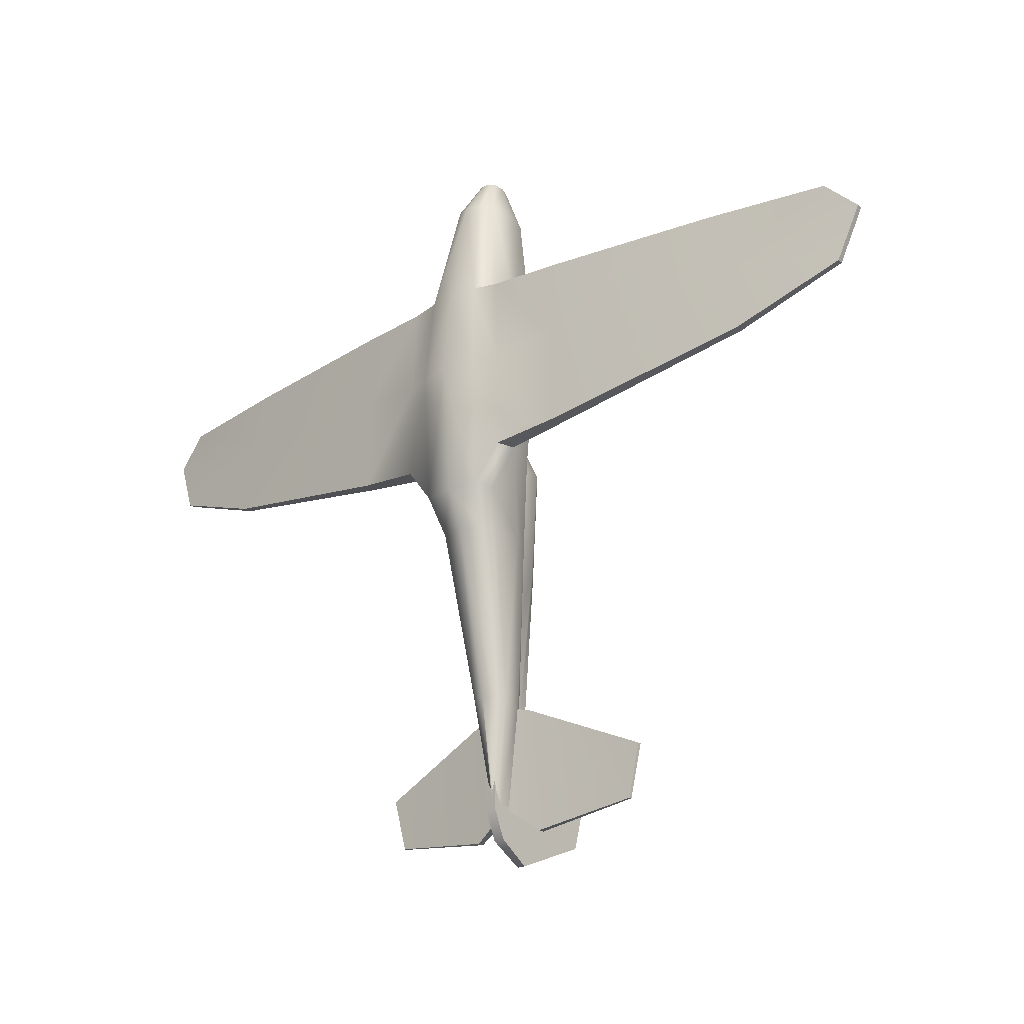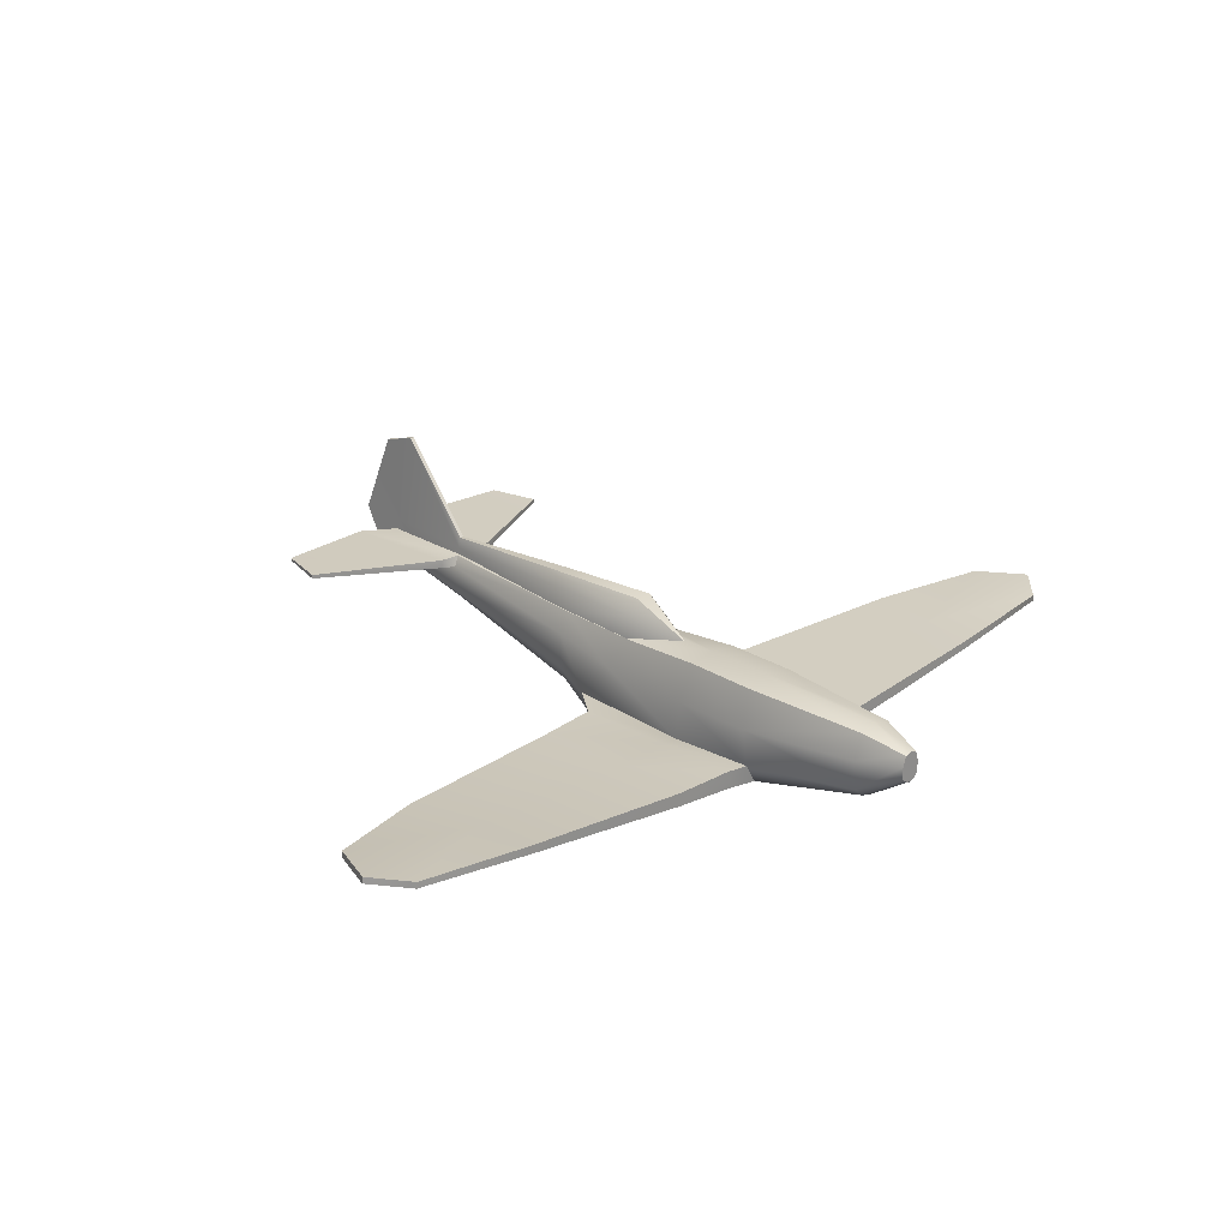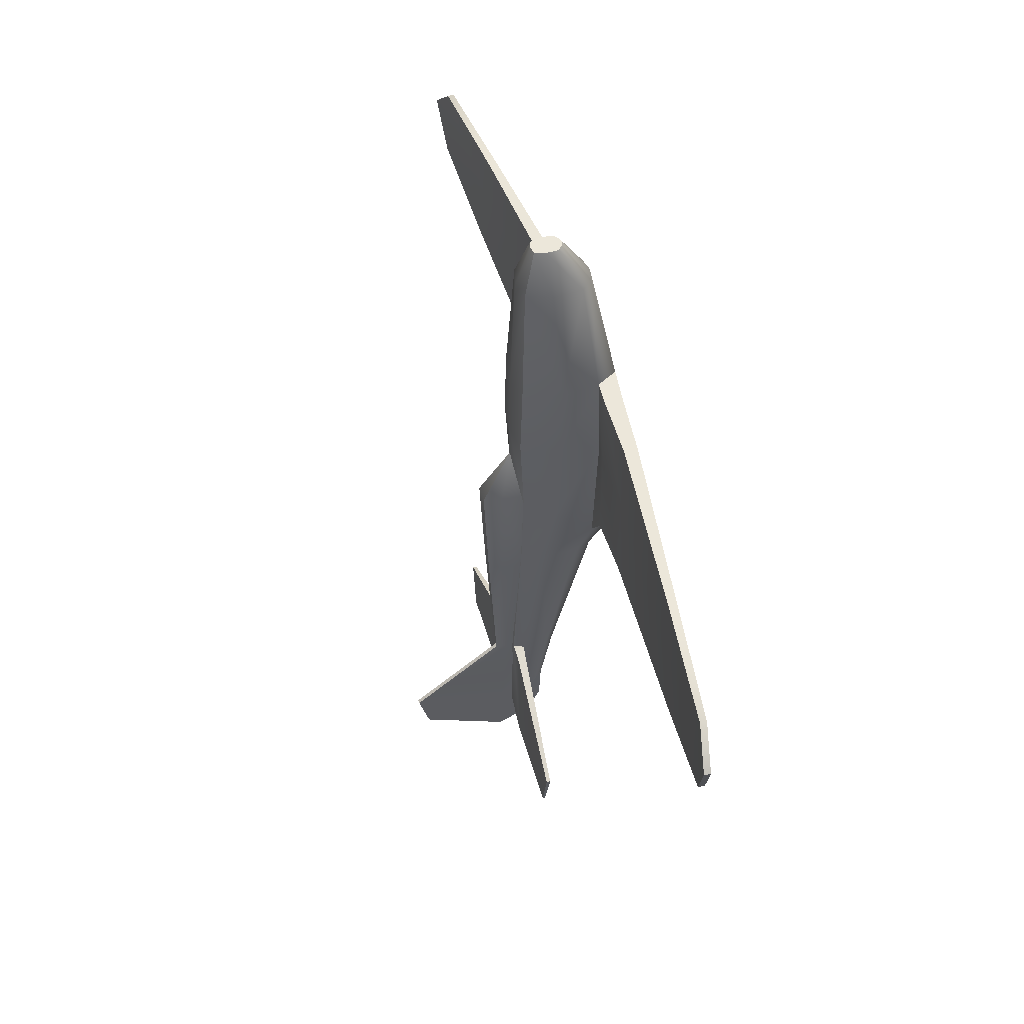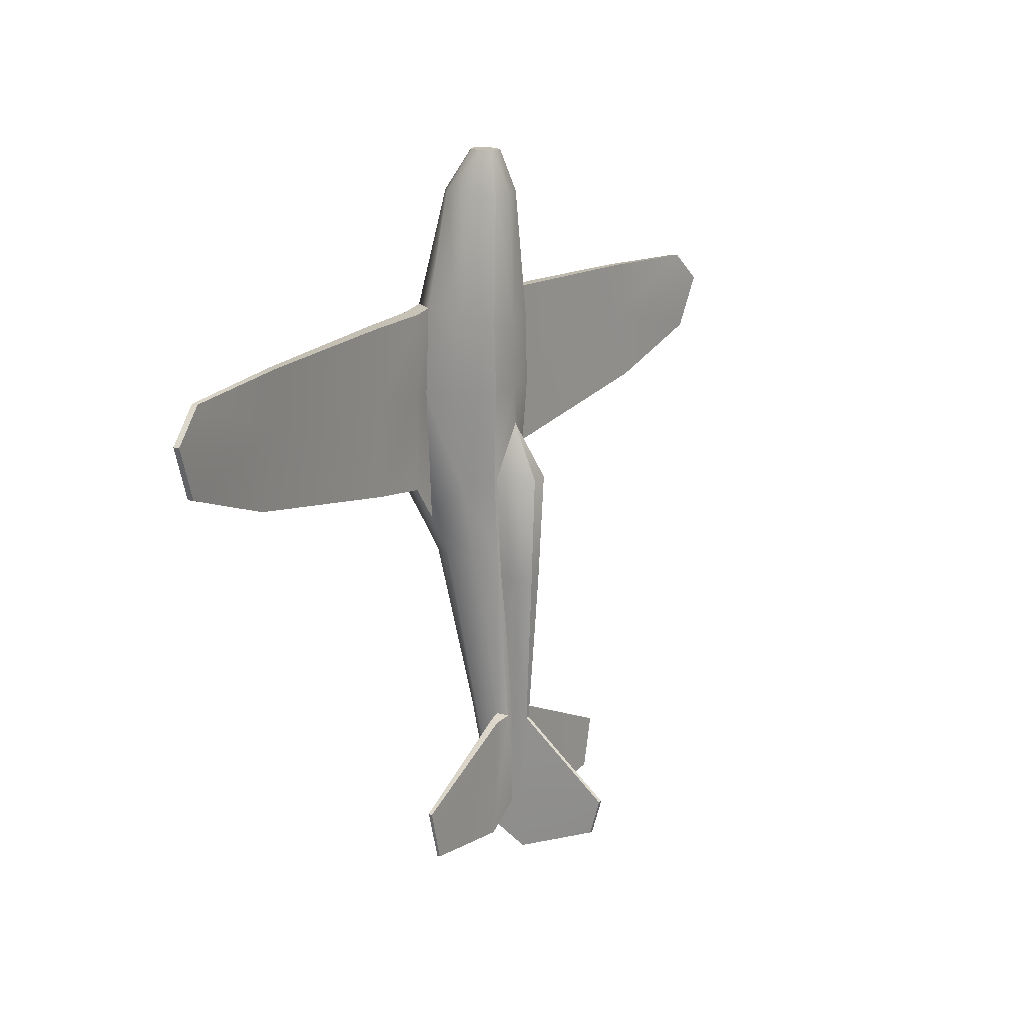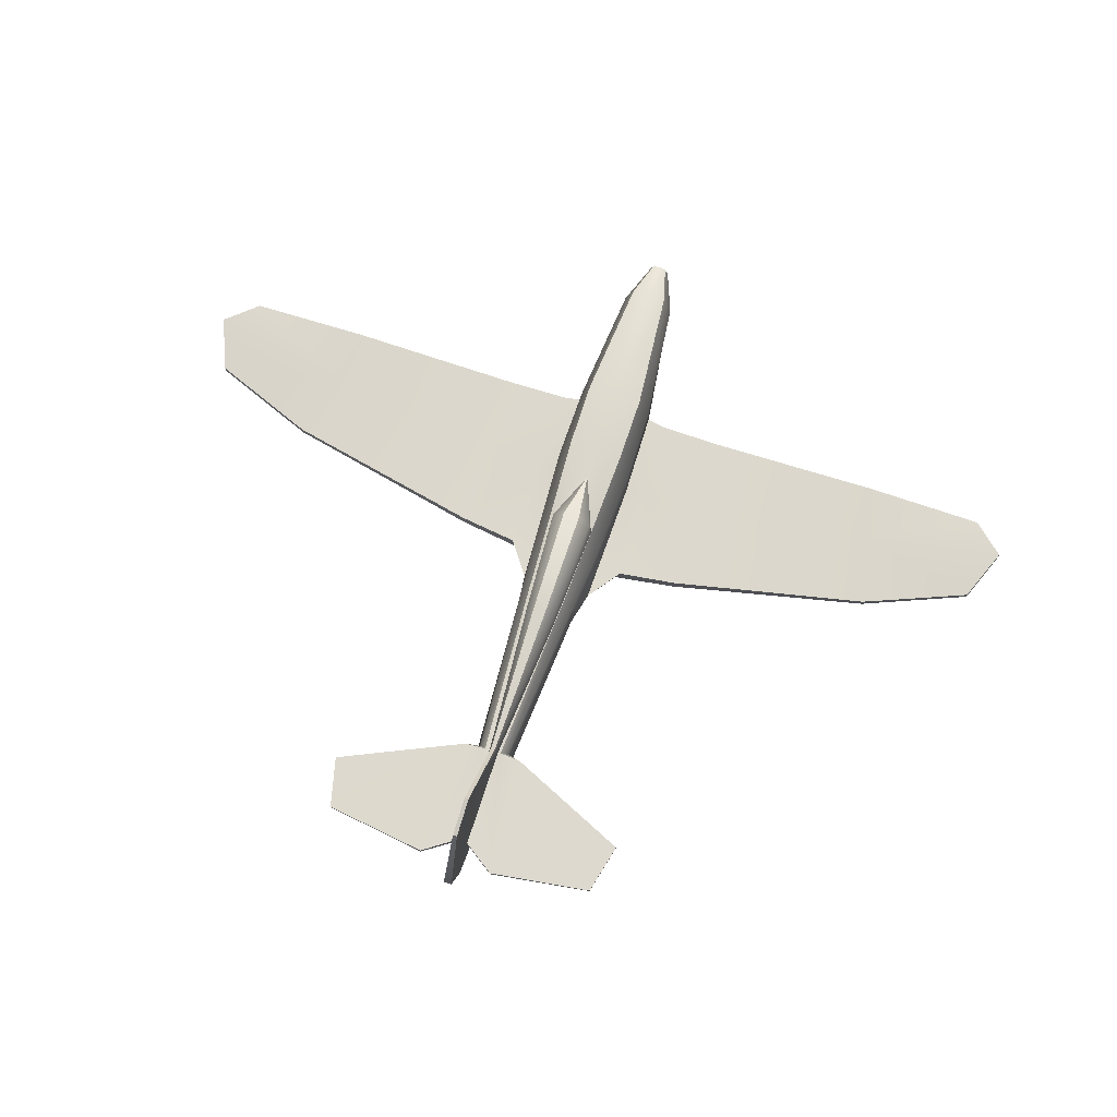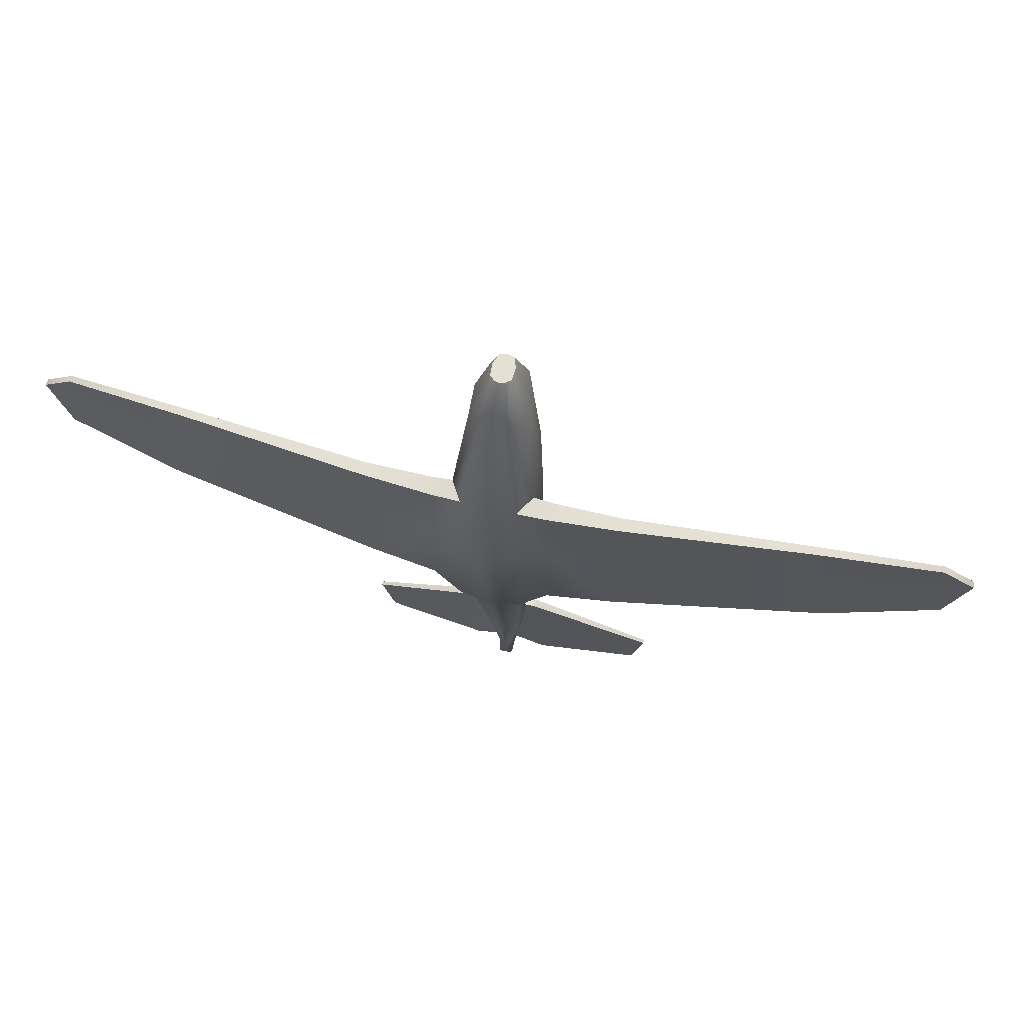
<metadata>
{"format":"obj","ext":"obj","renderer":"f3d","projection":"perspective","resolution":1024,"background":"white","views":[{"elev":-24.0,"azim":39.5,"up":"+Z"},{"elev":23.6,"azim":-44.8,"up":"+Y"},{"elev":50.6,"azim":-105.7,"up":"+Z"},{"elev":17.0,"azim":123.3,"up":"+Z"},{"elev":72.3,"azim":-162.0,"up":"+Y"},{"elev":65.5,"azim":13.6,"up":"+Z"}]}
</metadata>
<code>
v  6.56 9.822 -256
v  7.022 24.74 -256
v  7.341 19.38 -256
v  7.59 12.91 -256
v  25.83 -14.86 -35.81
v  36.22 -13.27 -34.73
v  36.94 -13.27 -83.39
v  24.15 -13.39 -101.1
v  67.21 -19.58 -79.41
v  67.21 -12.98 -79.41
v  168.5 -5.327 -60.22
v  168.5 -9.394 -60.22
v  66.82 -19.58 5.922
v  66.99 -19.58 -32.74
v  160.2 -9.394 -24.4
v  155.2 -9.394 4.258
v  66.99 -12.98 -32.74
v  160.2 -5.327 -24.39
v  66.82 -12.98 5.923
v  155.2 -5.327 4.261
v  22.11 -26.33 -35.81
v  20.9 -23.4 -101.1
v  34.66 -22.27 -83.39
v  33.94 -22.27 -34.73
v  25.18 -13.39 8.414
v  35.65 -13.27 6.574
v  18.18 -6.516 66.4
v  25.27 4.012 5.684
v  19.06 7.923 66.4
v  5.881 -25.48 -101.2
v  5.881 -16.93 -120
v  17.32 -14.49 -120
v  23.15 5.454 -84.65
v  20.24 10.64 -120
v  15.59 21.35 -120
v  17.95 21.11 -74.06
v  13.21 19.18 -205.7
v  10.08 24.02 -207.2
v  20.57 -6.636 -120
v  12.27 3.089 -203.2
v  15.57 7.753 -203.5
v  25.93 4.854 -33.2
v  19.97 23.51 -30.99
v  5.881 25.26 -31.36
v  5.881 24.72 2.142
v  20.16 22.7 3.142
v  19.23 -23.4 8.414
v  33.36 -22.27 6.574
v  221.1 0.244 -40.75
v  221.3 -2.823 -40.81
v  231.9 -0.1324 -14.26
v  216.1 -2.701 1.057
v  231.7 2.936 -14.21
v  215.9 0.3678 1.104
v  14.77 20.14 66.4
v  5.881 22.33 66.4
v  5.881 24.65 -120
v  5.881 25.87 -73.22
v  5.881 -30.41 -36.22
v  12.24 -11.59 66.4
v  5.881 -25.43 5.486
v  5.881 24.53 -256
v  5.881 25.02 -207.2
v  20.49 24.04 -207.8
v  24.71 24.45 -268.1
v  20.49 19.9 -207.8
v  24.71 21.44 -268.1
v  82.05 25.73 -235.9
v  75.88 25.91 -261.2
v  82.05 23.82 -235.9
v  75.88 24.53 -261.2
v  10.72 3.29 87.12
v  8.227 1.163 87.12
v  9.289 14.47 87.12
v  11.09 9.347 87.12
v  5.881 15.31 87.12
v  5.881 9.251 -256
v  5.881 1.308 -203.2
v  5.881 -13.19 66.4
v  5.881 0.5729 87.12
v  5.202 9.822 -256
v  4.171 12.91 -256
v  4.421 19.38 -256
v  4.74 24.74 -256
v  -14.07 -14.86 -35.81
v  -12.39 -13.39 -101.1
v  -25.18 -13.27 -83.39
v  -24.46 -13.27 -34.73
v  -55.45 -19.58 -79.41
v  -156.7 -9.394 -60.22
v  -156.7 -5.327 -60.22
v  -55.45 -12.98 -79.41
v  -55.06 -19.58 5.922
v  -143.4 -9.394 4.258
v  -148.4 -9.394 -24.4
v  -55.23 -19.58 -32.74
v  -55.23 -12.98 -32.74
v  -148.4 -5.327 -24.39
v  -55.06 -12.98 5.923
v  -143.4 -5.327 4.261
v  -10.34 -26.33 -35.81
v  -22.18 -22.27 -34.73
v  -22.89 -22.27 -83.39
v  -9.137 -23.4 -101.1
v  -13.42 -13.39 8.414
v  -23.89 -13.27 6.574
v  -6.42 -6.516 66.4
v  -7.301 7.923 66.4
v  -13.5 4.012 5.684
v  -5.556 -14.49 -120
v  -11.39 5.454 -84.65
v  -6.183 21.11 -74.06
v  -3.829 21.35 -120
v  -8.474 10.64 -120
v  1.684 24.02 -207.2
v  -1.445 19.18 -205.7
v  -8.807 -6.636 -120
v  -3.809 7.753 -203.5
v  -0.5122 3.089 -203.2
v  -14.17 4.854 -33.2
v  -8.211 23.51 -30.99
v  -8.399 22.7 3.142
v  -7.467 -23.4 8.414
v  -21.6 -22.27 6.574
v  -209.5 -2.823 -40.81
v  -209.3 0.244 -40.75
v  -204.3 -2.701 1.057
v  -220.1 -0.1324 -14.26
v  -219.9 2.936 -14.21
v  -204.1 0.3678 1.104
v  -3.009 20.14 66.4
v  -0.4758 -11.59 66.4
v  -12.95 24.45 -268.1
v  -8.726 24.04 -207.8
v  -8.726 19.9 -207.8
v  -12.95 21.44 -268.1
v  -64.12 25.91 -261.2
v  -70.29 25.73 -235.9
v  -70.29 23.82 -235.9
v  -64.12 24.53 -261.2
v  3.535 1.163 87.12
v  1.041 3.29 87.12
v  0.6717 9.347 87.12
v  2.472 14.47 87.12
o Cylinder001
g Cylinder001
f 1 2 3
f 3 4 1
f 5 6 7
f 7 8 5
f 9 10 11
f 11 12 9
f 13 14 15
f 15 16 13
f 17 18 11
f 11 10 17
f 19 13 16
f 16 20 19
f 21 22 23
f 23 24 21
f 25 26 6
f 6 5 25
f 14 9 12
f 12 15 14
f 19 20 18
f 18 17 19
f 6 17 10
f 10 7 6
f 26 19 17
f 17 6 26
f 27 25 28
f 28 29 27
f 30 31 32
f 32 22 30
f 33 34 35
f 35 36 33
f 35 34 37
f 37 38 35
f 8 22 32
f 32 39 8
f 39 32 40
f 40 41 39
f 25 5 42
f 42 28 25
f 43 44 45
f 45 46 43
f 8 7 23
f 23 22 8
f 47 21 24
f 24 48 47
f 25 47 48
f 48 26 25
f 12 11 49
f 49 50 12
f 15 51 52
f 52 16 15
f 18 53 49
f 49 11 18
f 20 16 52
f 52 54 20
f 52 51 53
f 53 54 52
f 55 46 45
f 45 56 55
f 36 35 57
f 57 58 36
f 22 21 59
f 59 30 22
f 25 27 60
f 60 47 25
f 5 8 33
f 33 42 5
f 36 58 44
f 44 43 36
f 15 12 50
f 50 51 15
f 18 20 54
f 54 53 18
f 51 50 49
f 49 53 51
f 21 47 61
f 61 59 21
f 7 10 9
f 9 23 7
f 14 13 48
f 48 24 14
f 13 19 26
f 26 48 13
f 9 14 24
f 24 23 9
f 4 3 37
f 37 41 4
f 1 4 41
f 41 40 1
f 62 63 38
f 38 2 62
f 55 29 28
f 28 46 55
f 8 39 34
f 34 33 8
f 34 39 41
f 41 37 34
f 43 46 28
f 28 42 43
f 36 43 42
f 42 33 36
f 38 64 65
f 65 2 38
f 37 66 64
f 64 38 37
f 37 3 67
f 67 66 37
f 3 2 65
f 65 67 3
f 64 68 69
f 69 65 64
f 66 70 68
f 68 64 66
f 71 70 66
f 66 67 71
f 69 71 67
f 67 65 69
f 68 70 71
f 71 69 68
f 60 27 72
f 72 73 60
f 29 55 74
f 74 75 29
f 27 29 75
f 75 72 27
f 56 76 74
f 74 55 56
f 62 2 1
f 1 77 62
f 40 32 31
f 31 78 40
f 47 60 79
f 79 61 47
f 57 35 38
f 38 63 57
f 1 40 78
f 78 77 1
f 60 73 80
f 80 79 60
f 81 82 83
f 83 84 81
f 85 86 87
f 87 88 85
f 89 90 91
f 91 92 89
f 93 94 95
f 95 96 93
f 97 92 91
f 91 98 97
f 99 100 94
f 94 93 99
f 101 102 103
f 103 104 101
f 105 85 88
f 88 106 105
f 96 95 90
f 90 89 96
f 99 97 98
f 98 100 99
f 88 87 92
f 92 97 88
f 106 88 97
f 97 99 106
f 107 108 109
f 109 105 107
f 30 104 110
f 110 31 30
f 111 112 113
f 113 114 111
f 113 115 116
f 116 114 113
f 86 117 110
f 110 104 86
f 117 118 119
f 119 110 117
f 105 109 120
f 120 85 105
f 121 122 45
f 45 44 121
f 86 104 103
f 103 87 86
f 123 124 102
f 102 101 123
f 105 106 124
f 124 123 105
f 90 125 126
f 126 91 90
f 95 94 127
f 127 128 95
f 98 91 126
f 126 129 98
f 100 130 127
f 127 94 100
f 127 130 129
f 129 128 127
f 131 56 45
f 45 122 131
f 112 58 57
f 57 113 112
f 104 30 59
f 59 101 104
f 105 123 132
f 132 107 105
f 85 120 111
f 111 86 85
f 112 121 44
f 44 58 112
f 95 128 125
f 125 90 95
f 98 129 130
f 130 100 98
f 128 129 126
f 126 125 128
f 101 59 61
f 61 123 101
f 87 103 89
f 89 92 87
f 96 102 124
f 124 93 96
f 93 124 106
f 106 99 93
f 89 103 102
f 102 96 89
f 82 118 116
f 116 83 82
f 81 119 118
f 118 82 81
f 62 84 115
f 115 63 62
f 109 108 131
f 131 122 109
f 86 111 114
f 114 117 86
f 114 116 118
f 118 117 114
f 121 120 109
f 109 122 121
f 112 111 120
f 120 121 112
f 115 84 133
f 133 134 115
f 116 115 134
f 134 135 116
f 116 135 136
f 136 83 116
f 83 136 133
f 133 84 83
f 134 133 137
f 137 138 134
f 135 134 138
f 138 139 135
f 140 136 135
f 135 139 140
f 137 133 136
f 136 140 137
f 138 137 140
f 140 139 138
f 132 141 142
f 142 107 132
f 108 143 144
f 144 131 108
f 107 142 143
f 143 108 107
f 56 131 144
f 144 76 56
f 62 77 81
f 81 84 62
f 119 78 31
f 31 110 119
f 79 132 123
f 123 61 79
f 57 63 115
f 115 113 57
f 81 77 78
f 78 119 81
f 132 79 80
f 80 141 132
f 75 74 76
f 75 76 80
f 75 80 73
f 72 75 73
f 144 143 142
f 142 141 80
f 144 142 80
f 76 144 80
v  -4.817 32.54 -76.56
v  -5.949 21.15 -76.56
v  5.231 24.36 -48.1
v  16.41 21.15 -76.56
v  15.28 32.54 -76.56
v  9.46 39.86 -76.56
v  1.003 39.86 -76.56
v  -2.043 31.54 -130.7
v  -3.253 18.07 -130.7
v  13.72 18.07 -130.7
v  12.51 31.54 -130.7
v  8.44 37.45 -130.7
v  2.022 37.45 -130.7
v  3.176 27.72 -207.7
v  2.515 6.764 -207.7
v  7.947 6.764 -207.7
v  7.286 27.72 -207.7
v  6.258 33.07 -207.7
v  4.204 33.07 -207.7
v  3.176 30.48 -254.5
v  2.515 8.83 -257.6
v  7.947 8.83 -257.6
v  7.286 30.48 -254.5
v  6.258 77.94 -244.8
v  4.204 77.94 -244.8
v  3.176 31.45 -280.6
v  2.515 14.77 -271
v  7.947 14.77 -271
v  7.286 31.45 -280.6
v  6.258 72.78 -263.1
v  4.204 72.78 -263.1
o Cone001
g Cone001
f 145 146 147
f 146 148 147
f 148 149 147
f 149 150 147
f 150 151 147
f 151 145 147
f 145 152 153
f 153 146 145
f 146 153 154
f 154 148 146
f 148 154 155
f 155 149 148
f 149 155 156
f 156 150 149
f 150 156 157
f 157 151 150
f 145 151 157
f 157 152 145
f 158 159 153
f 153 152 158
f 159 160 154
f 154 153 159
f 160 161 155
f 155 154 160
f 161 162 156
f 156 155 161
f 162 163 157
f 157 156 162
f 163 158 152
f 152 157 163
f 159 158 164
f 164 165 159
f 160 159 165
f 165 166 160
f 161 160 166
f 166 167 161
f 162 161 167
f 167 168 162
f 163 162 168
f 168 169 163
f 158 163 169
f 169 164 158
f 165 164 170
f 170 171 165
f 166 165 171
f 171 172 166
f 167 166 172
f 172 173 167
f 168 167 173
f 173 174 168
f 169 168 174
f 174 175 169
f 164 169 175
f 175 170 164
f 175 174 173
f 173 170 175
f 170 173 172
f 172 171 170

</code>
